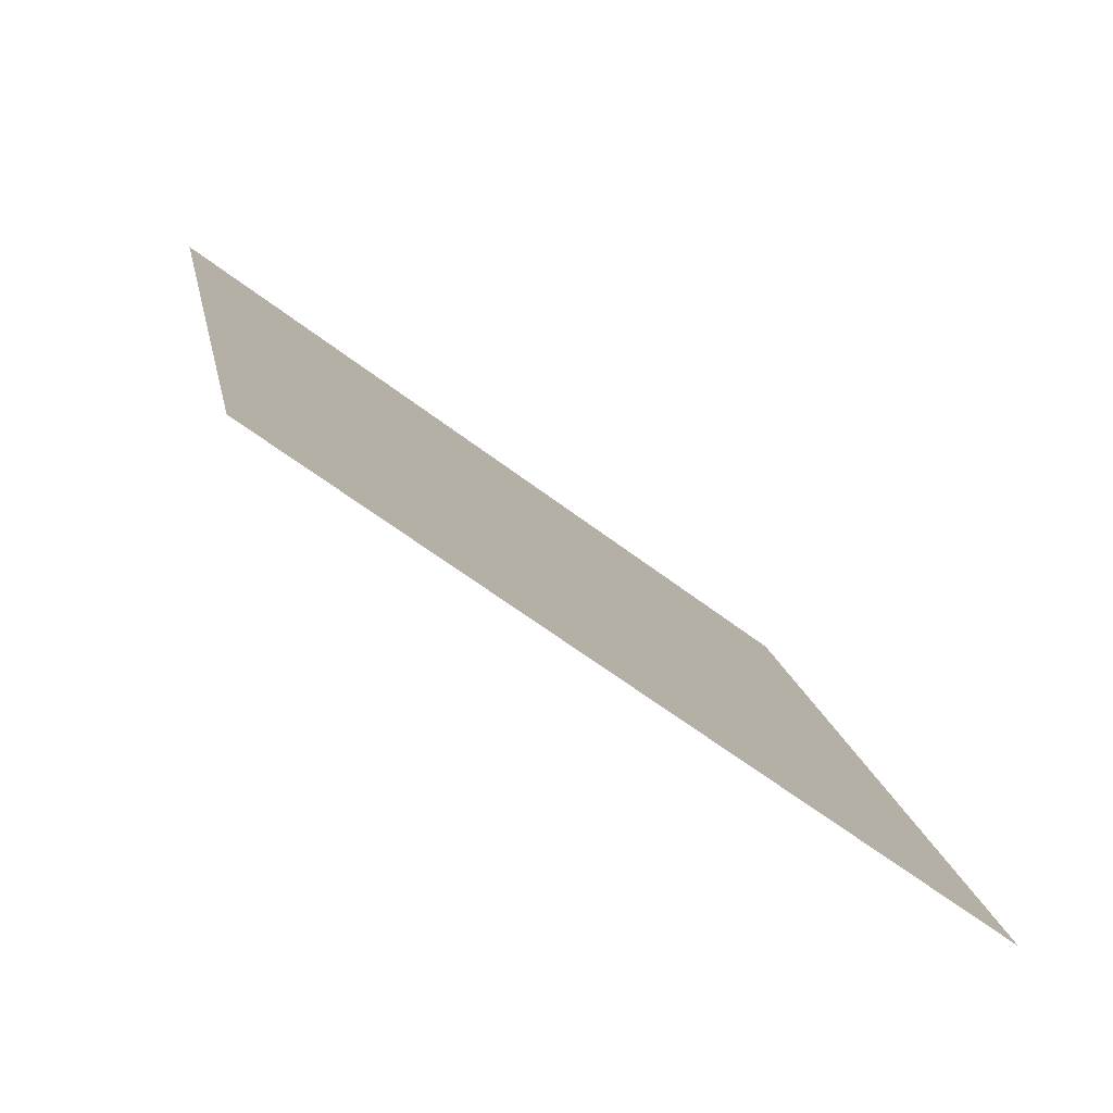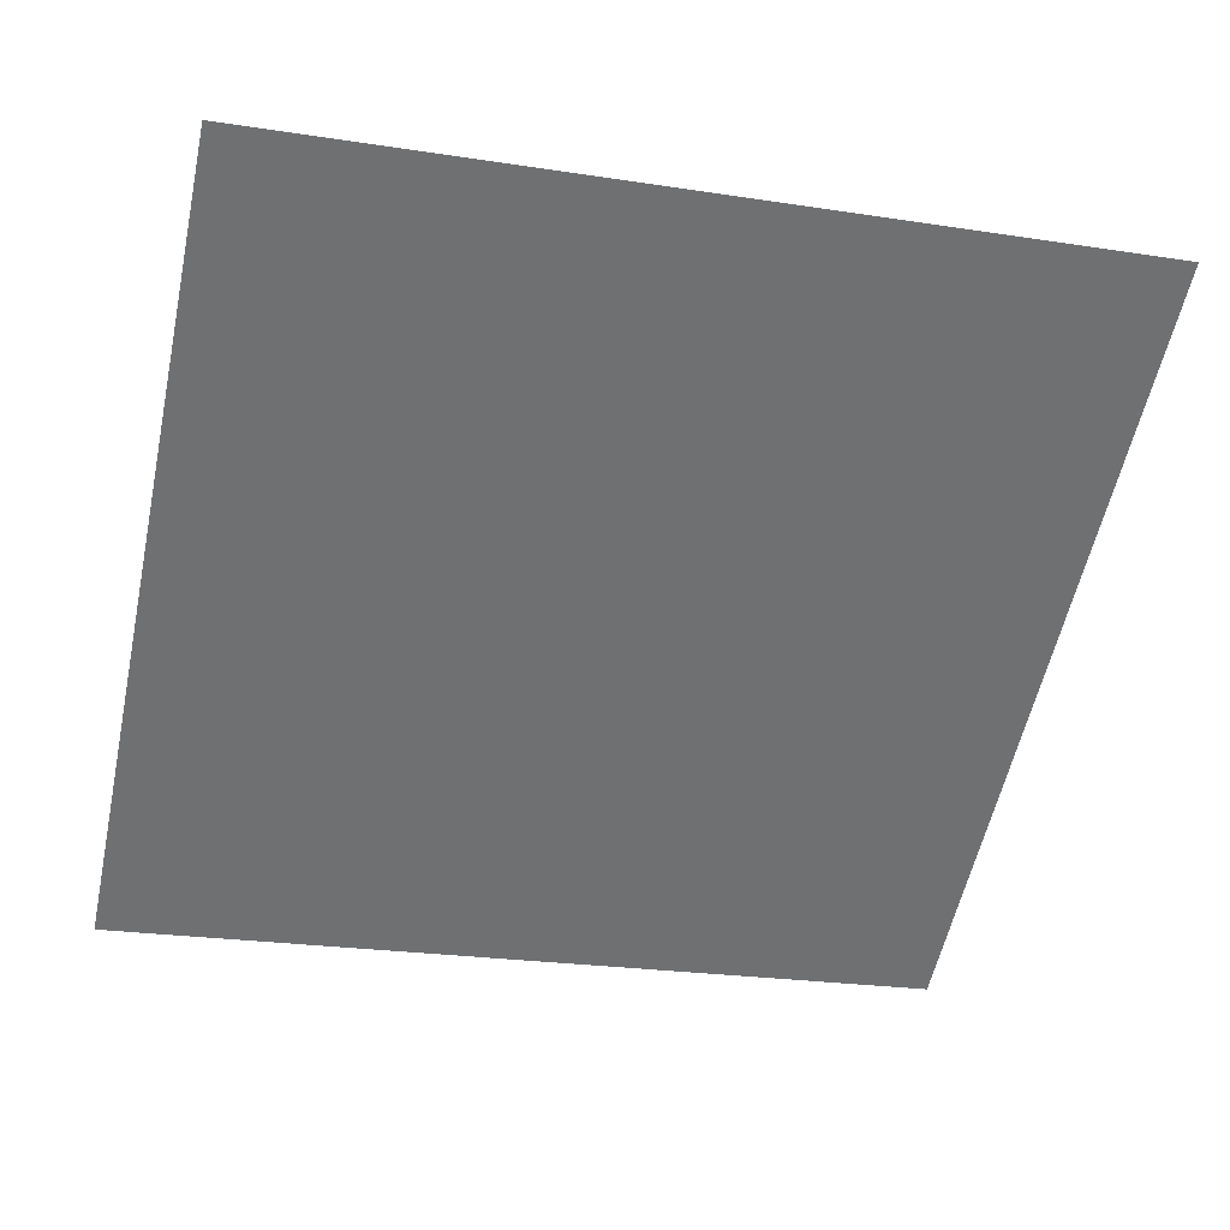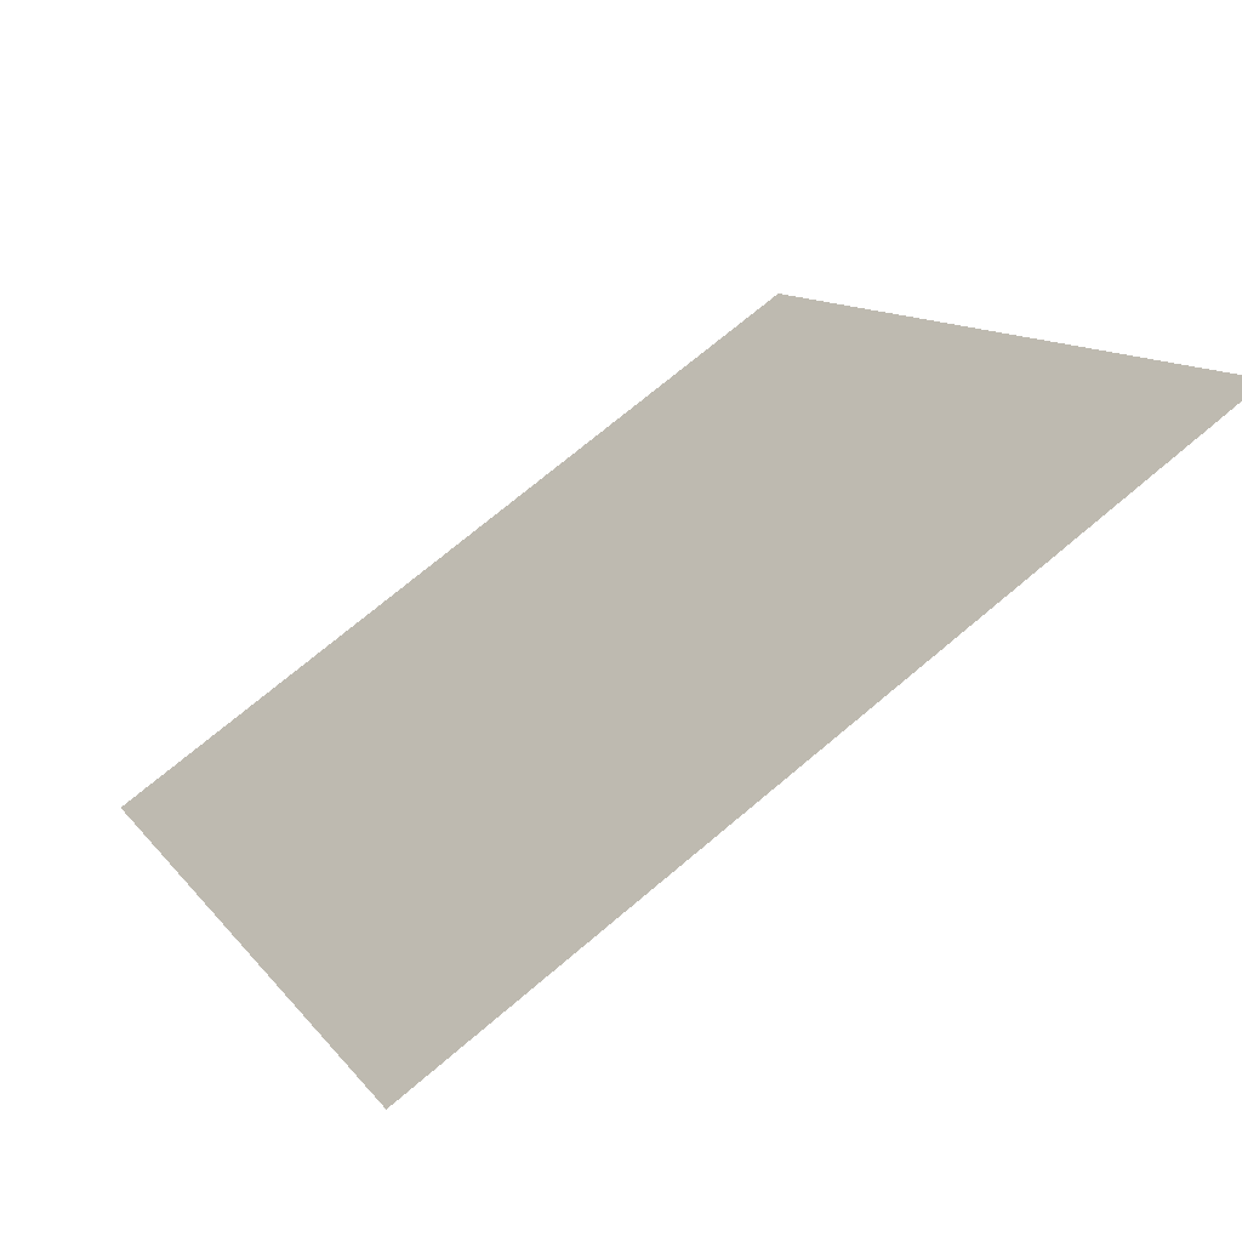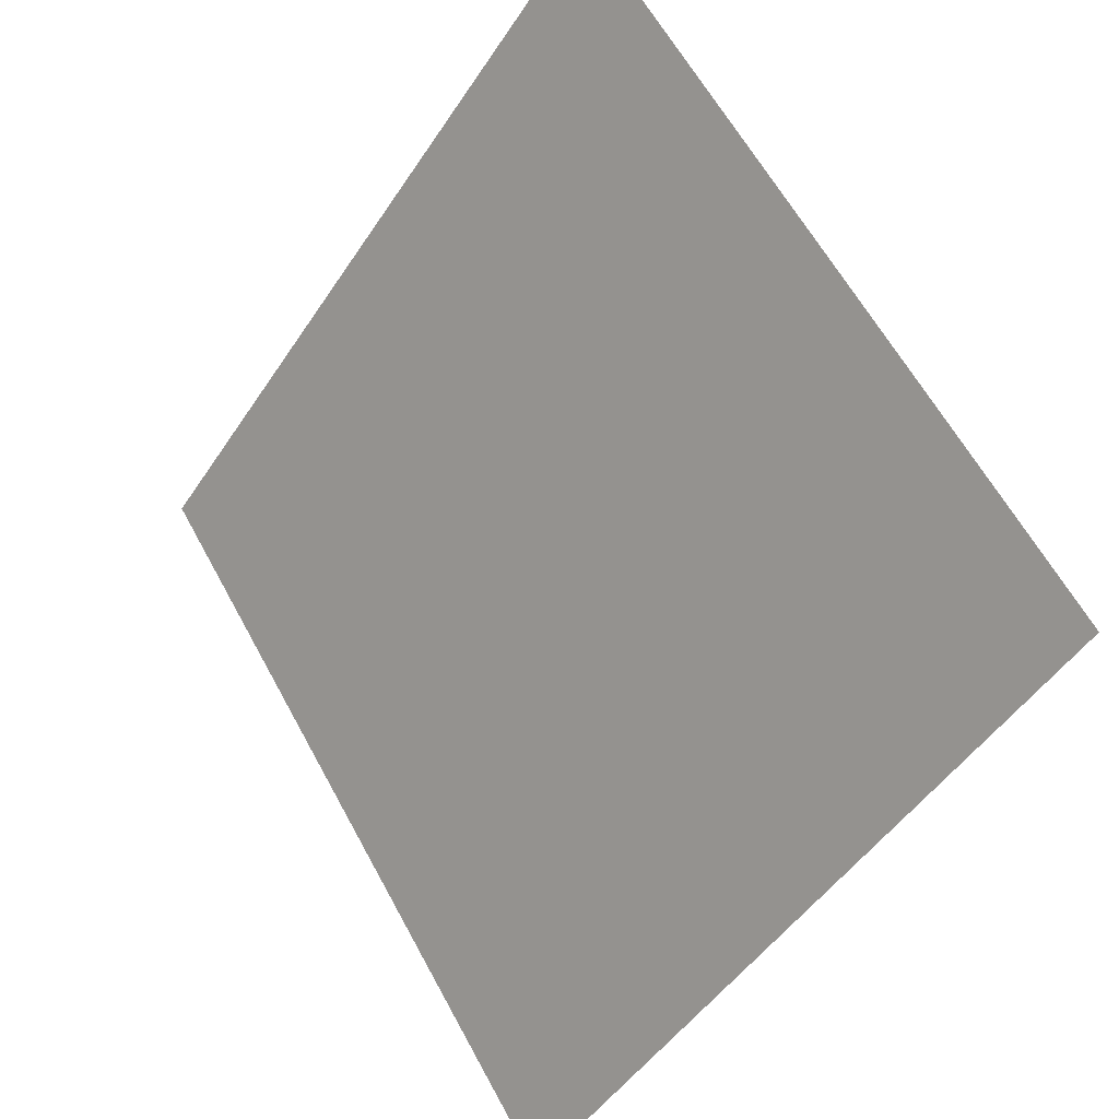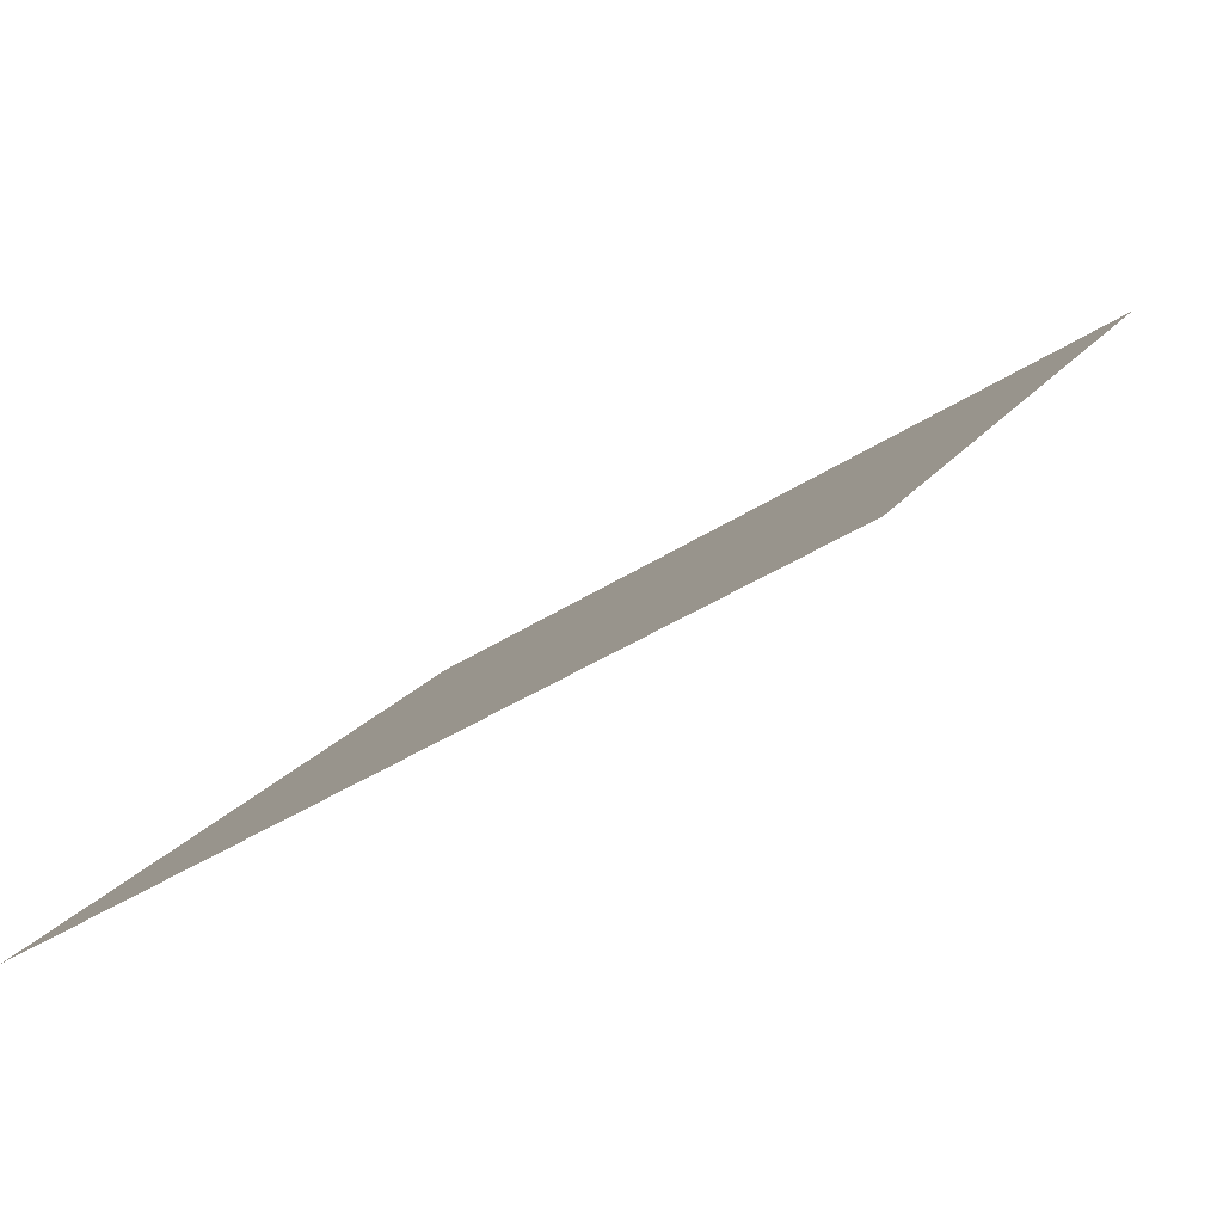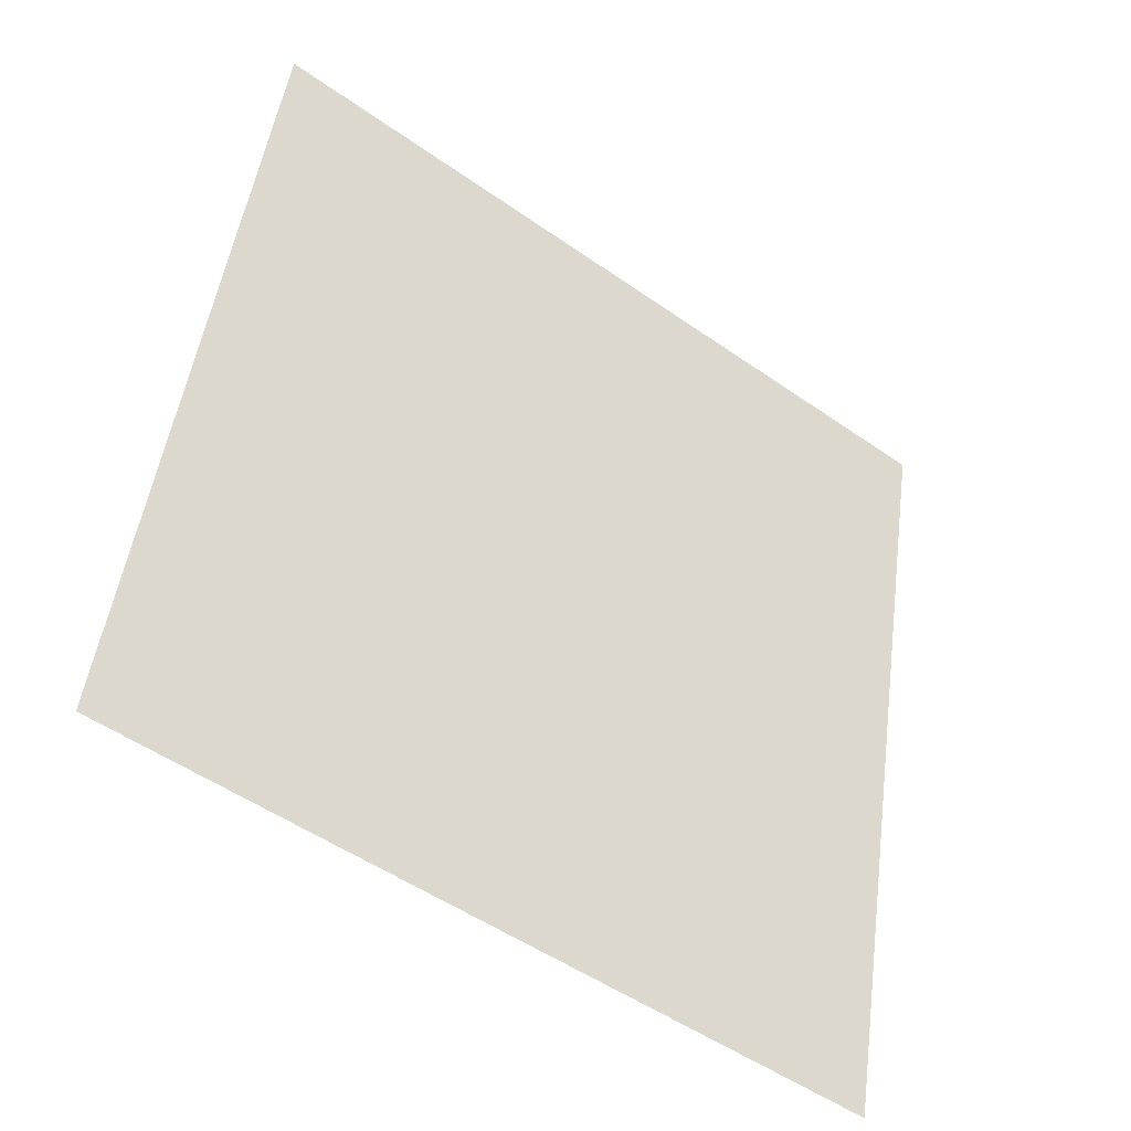
<metadata>
{"format":"obj","ext":"obj","renderer":"f3d","projection":"perspective","resolution":1024,"background":"white","views":[{"elev":15.0,"azim":80.1,"up":"+Y"},{"elev":-18.3,"azim":-13.8,"up":"+Y"},{"elev":71.6,"azim":138.6,"up":"+Z"},{"elev":60.7,"azim":60.3,"up":"+Z"},{"elev":-43.2,"azim":36.1,"up":"+Z"},{"elev":47.8,"azim":98.2,"up":"+Y"}]}
</metadata>
<code>
v 0.2776 0.626 0.2996
v 0.271 0.6261 0.2996
v 0.2711 0.6301 0.3049
v 0.2777 0.6299 0.3048
f 4 3 2 1

</code>
